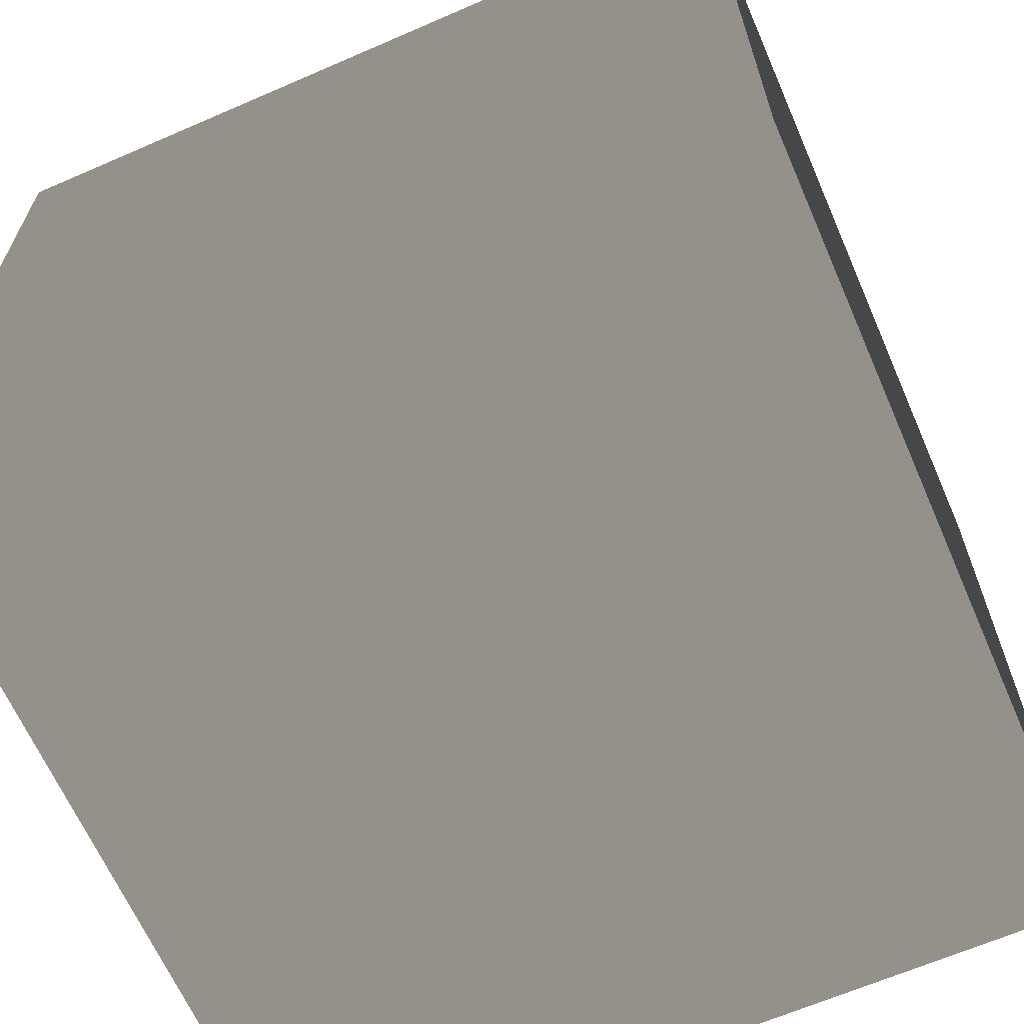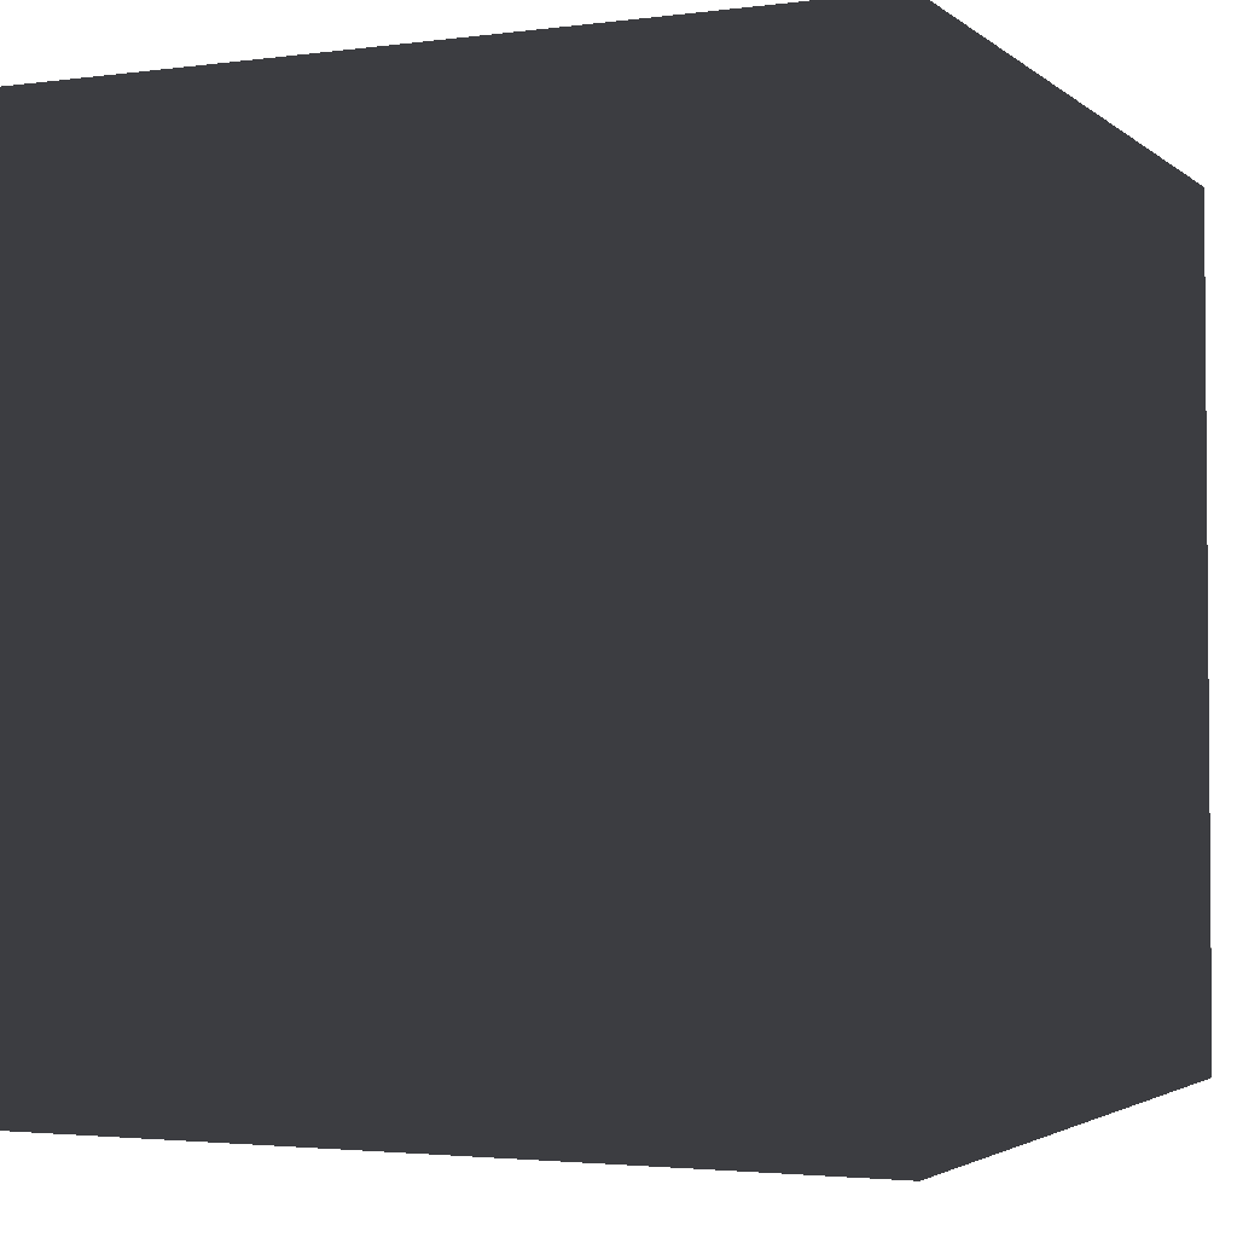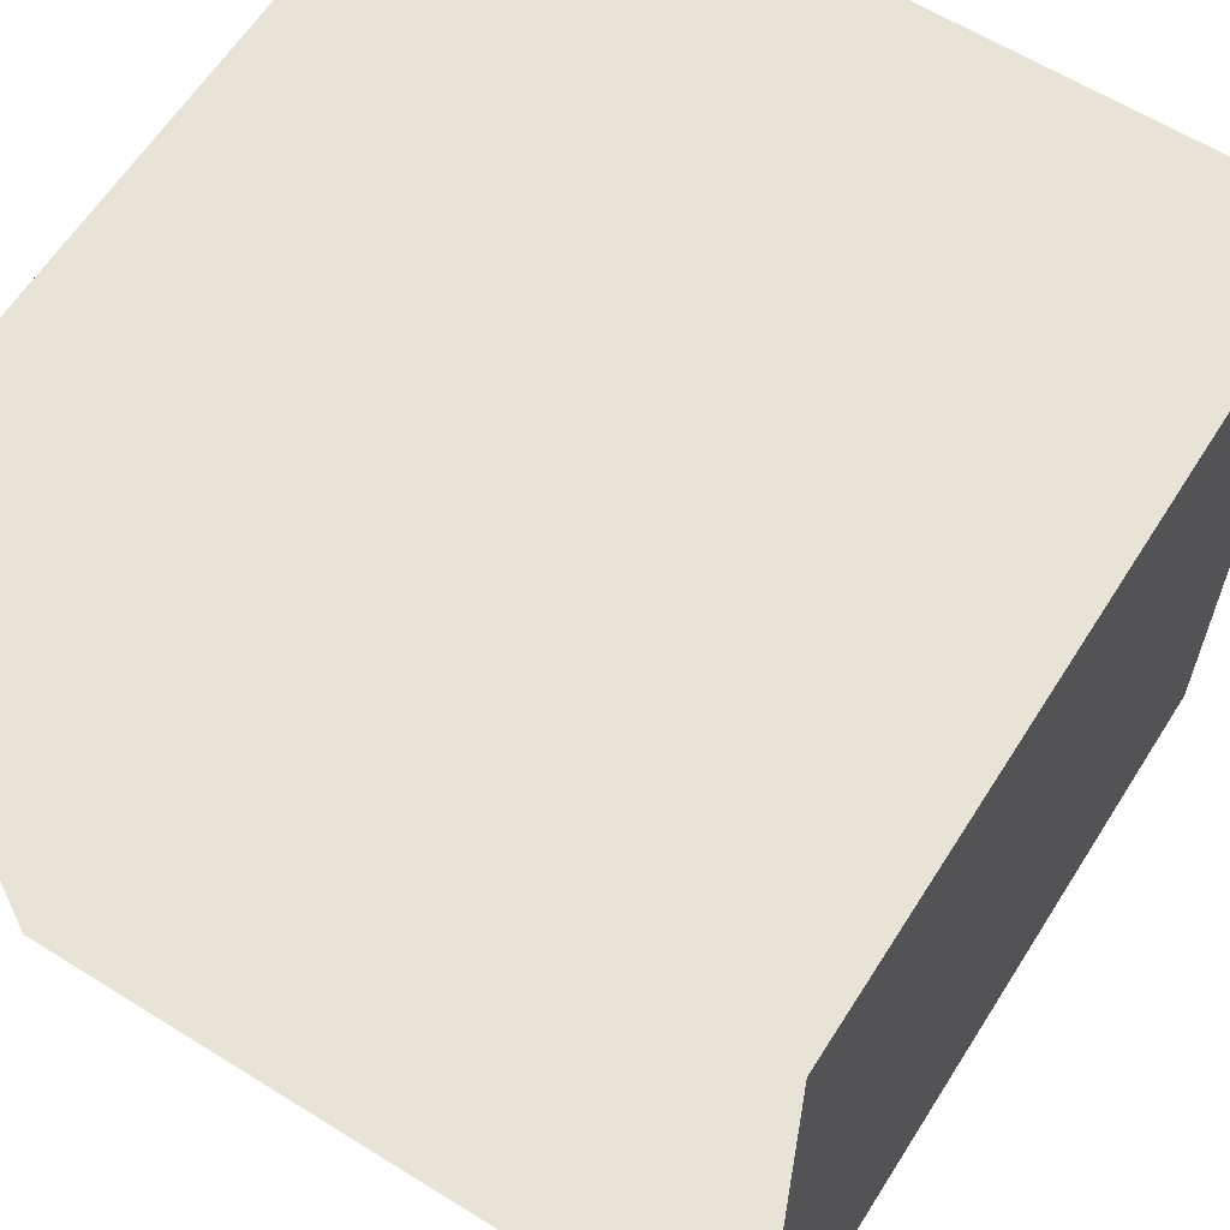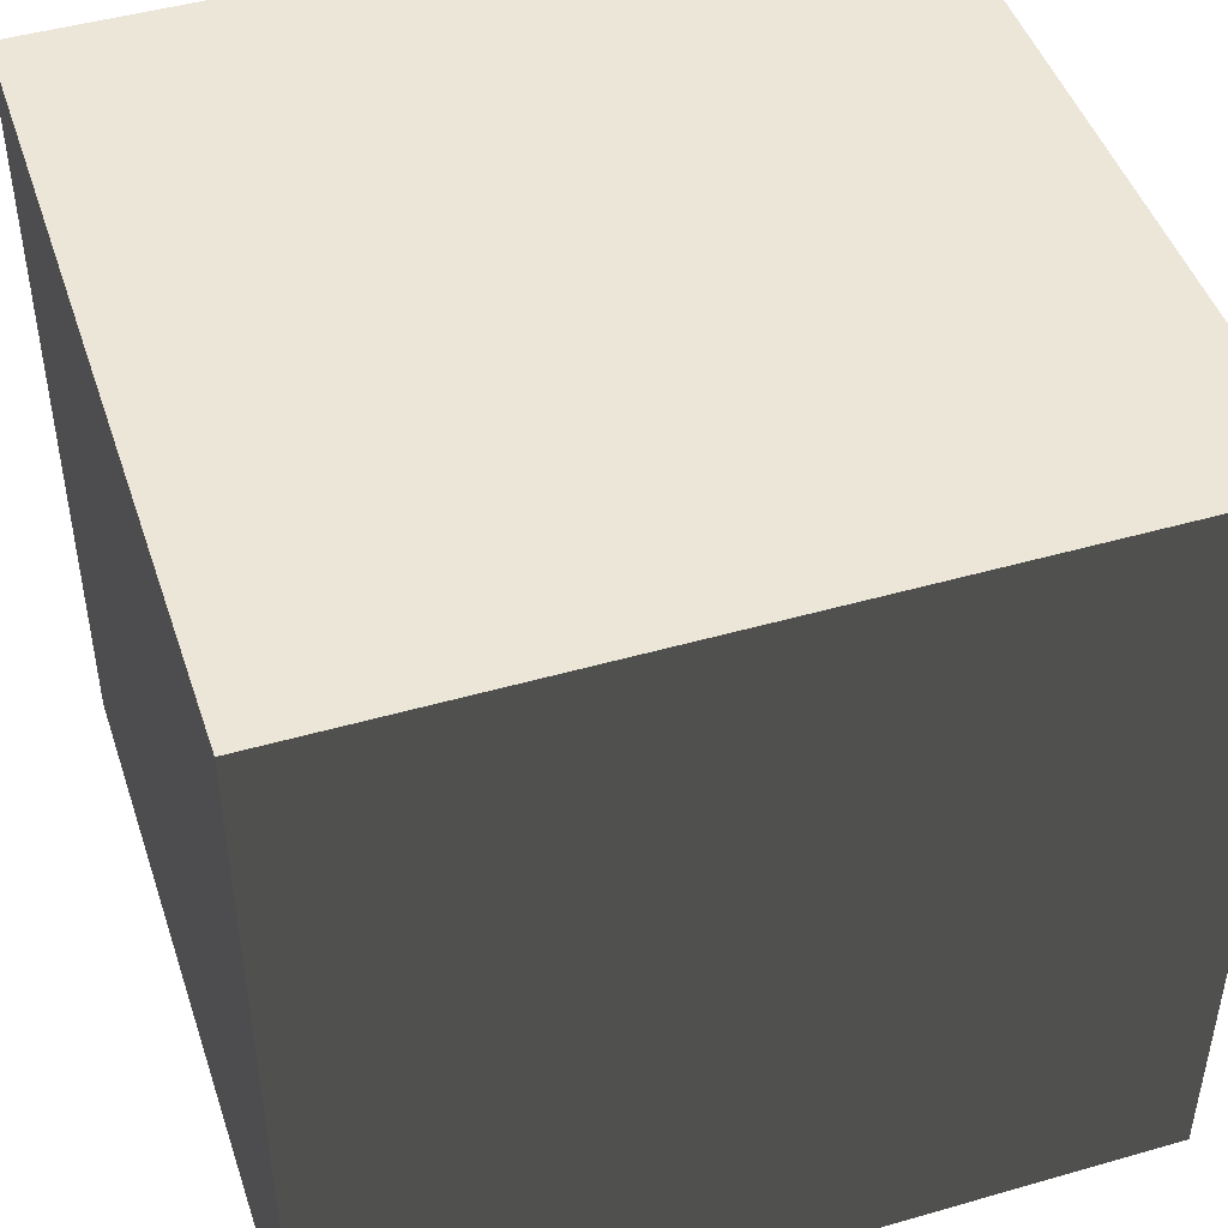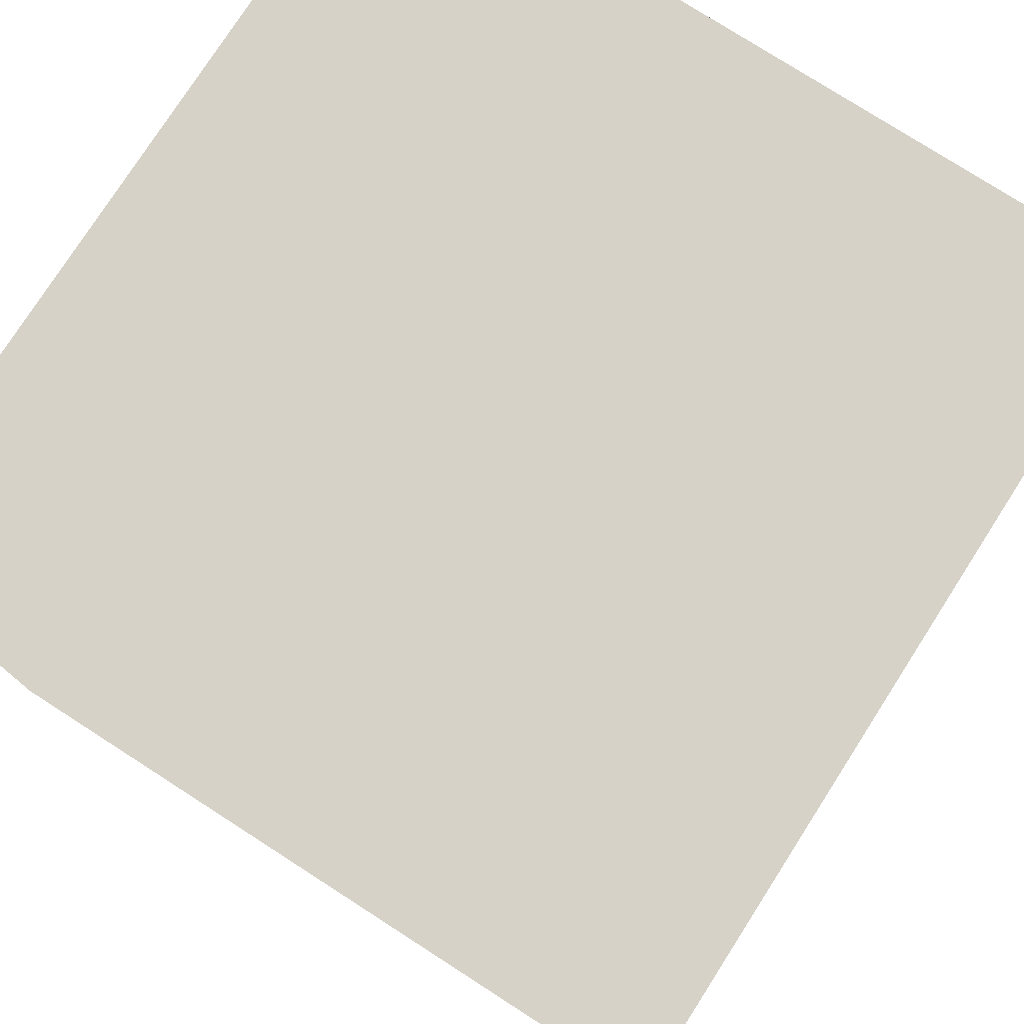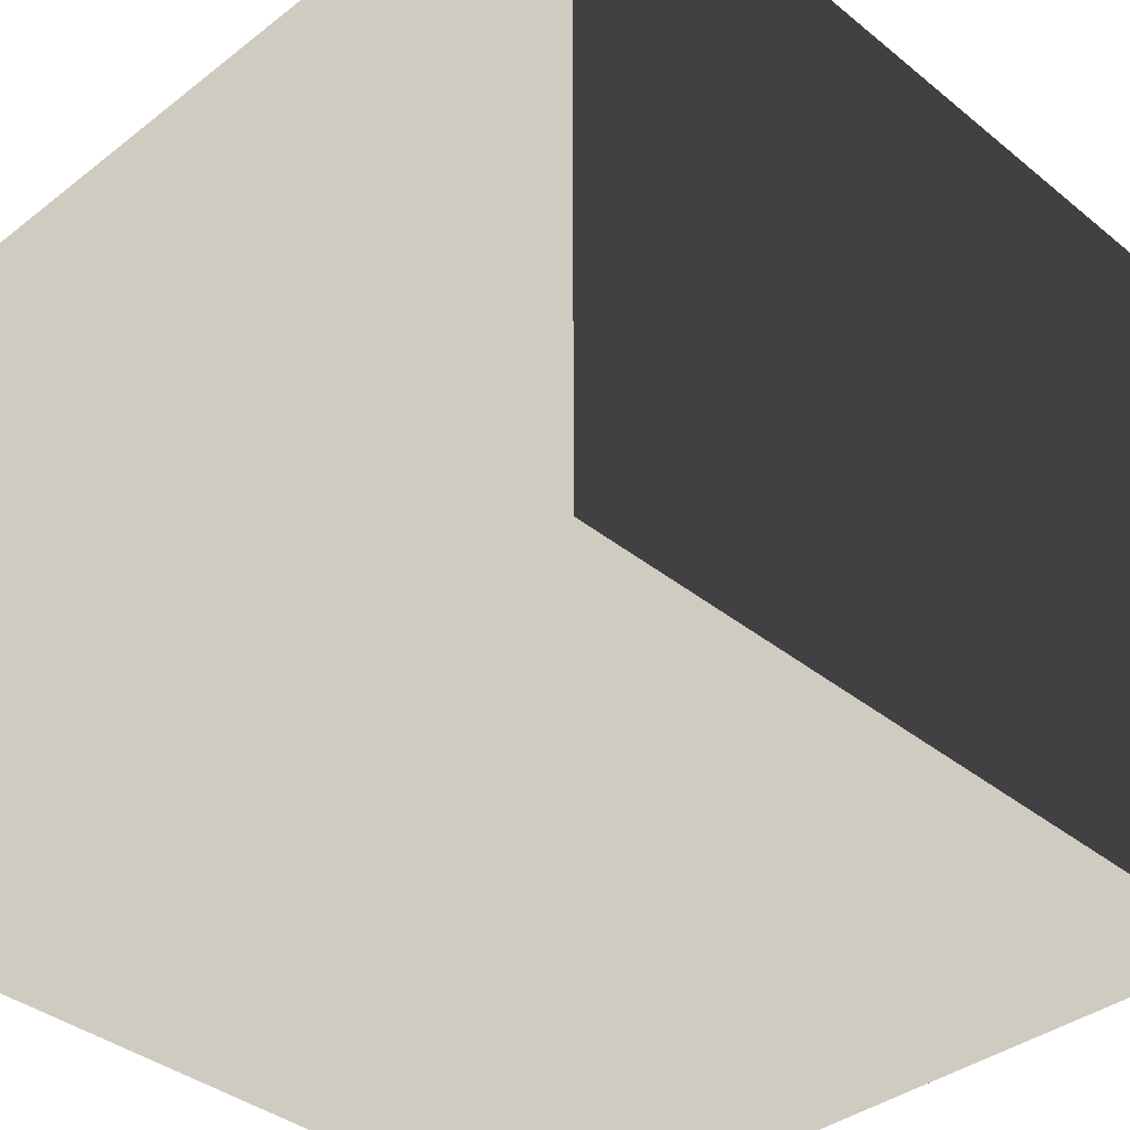
<metadata>
{"format":"obj","ext":"obj","renderer":"f3d","projection":"perspective","resolution":1024,"background":"white","views":[{"elev":-65.1,"azim":113.6,"up":"+Y"},{"elev":-2.8,"azim":24.3,"up":"+Z"},{"elev":62.0,"azim":-57.7,"up":"+Y"},{"elev":46.6,"azim":71.9,"up":"+Y"},{"elev":77.4,"azim":-57.3,"up":"+Y"},{"elev":-38.0,"azim":134.4,"up":"+Y"}]}
</metadata>
<code>
v -0.5 -0.5 -0.5
v 0.5 -0.5 -0.5
v 0.5 0.5 -0.5
v -0.5 0.5 -0.5
v -0.5 -0.5 0.5
v 0.5 -0.5 0.5
v 0.5 0.5 0.5
v -0.5 0.5 0.5
f 1 2 3 4
f 5 8 7 6
f 1 5 6 2
f 2 6 7 3
f 3 7 8 4
f 5 1 4 8

</code>
